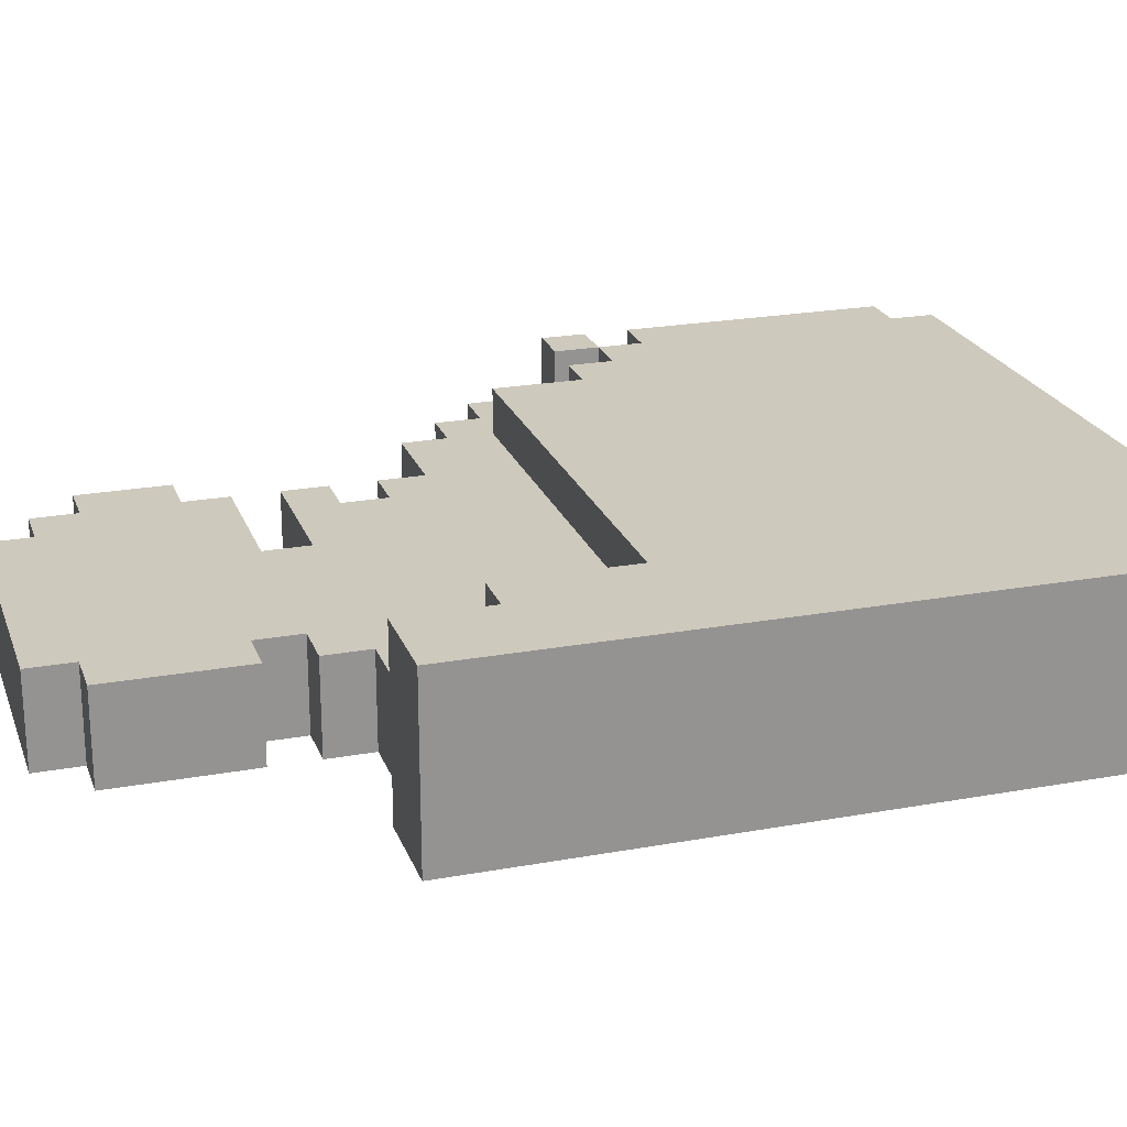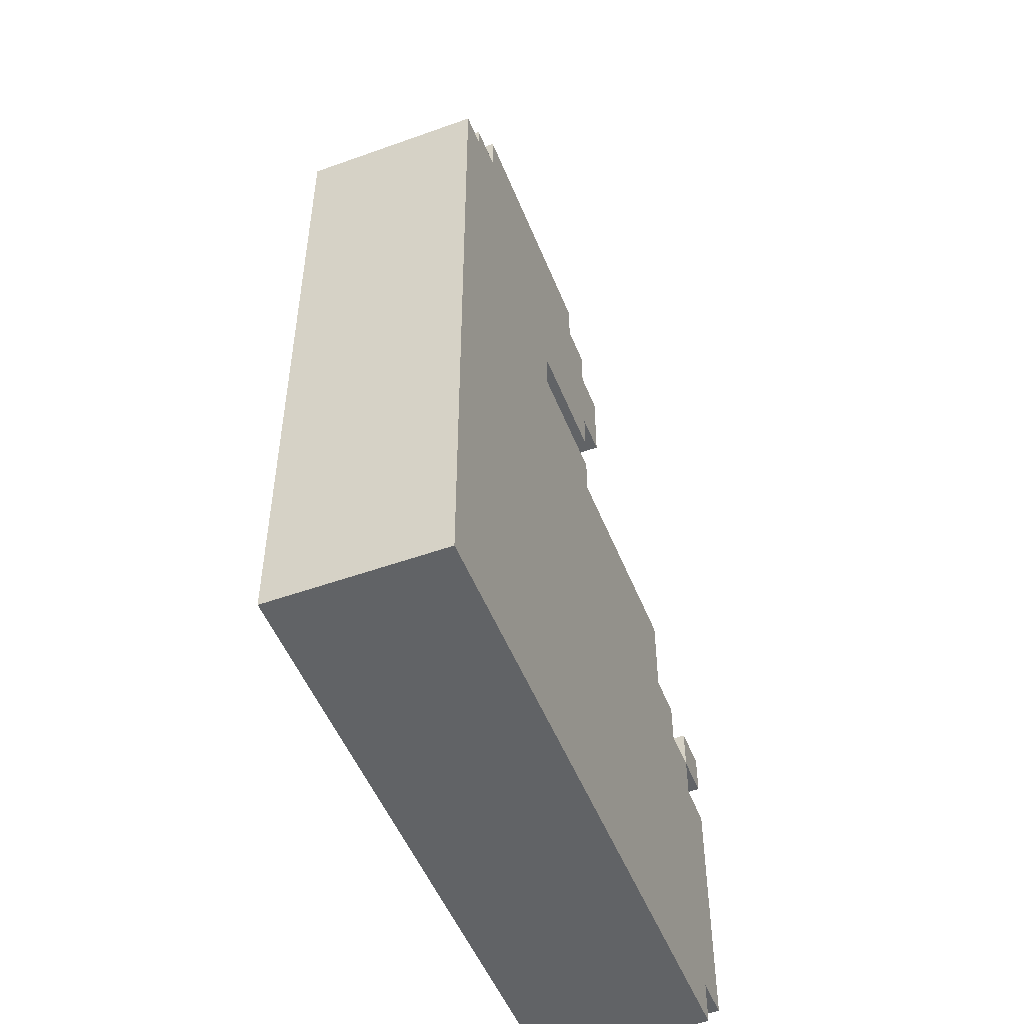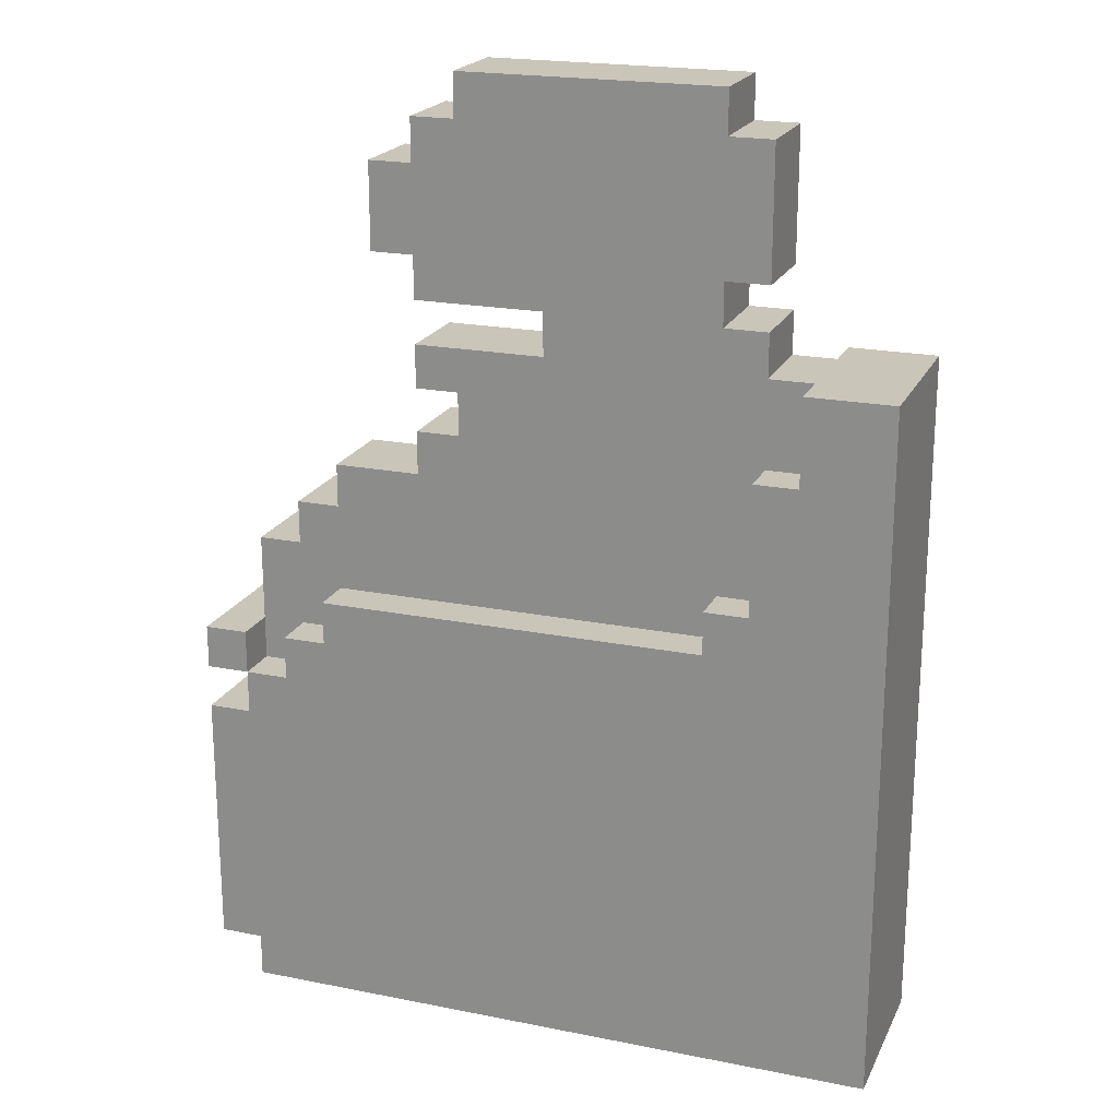
<metadata>
{"format":"obj","ext":"obj","renderer":"f3d","projection":"perspective","resolution":1024,"background":"white","views":[{"elev":22.6,"azim":-107.4,"up":"+Z"},{"elev":-50.8,"azim":-68.6,"up":"+Y"},{"elev":20.6,"azim":-160.1,"up":"+Y"}]}
</metadata>
<code>
o
v 0 2 0
v 0 2 -0.4
v 0 3.5 0
v 0 3.5 -0.4
v 0 3.6 0
v 0 3.6 -0.4
v 0.3 3.6 -0.1
v 0.3 3.6 -0.3
v 0.3 3.7 -0.1
v 0.3 3.7 -0.3
v 0.3 3.8 -0.1
v 0.3 3.8 -0.3
v 0.3 4.1 -0.1
v 0.3 4.1 -0.3
v 0.4 3.7 -0.1
v 0.4 3.7 -0.3
v 0.4 3.8 -0.1
v 0.4 3.8 -0.3
v 0.4 4.1 -0.1
v 0.4 4.1 -0.3
v 0.4 4.2 -0.1
v 0.4 4.2 -0.3
v 1.5 2.8 0
v 1.5 2.8 -0.1
v 1.5 2.8 -0.3
v 1.5 2.8 -0.4
v 1.5 2.9 0
v 1.5 2.9 -0.1
v 1.5 2.9 -0.3
v 1.5 2.9 -0.4
v 0.2 3.4 0
v 0.2 3.4 -0.1
v 0.2 3.4 -0.3
v 0.2 3.4 -0.4
v 0.2 3.5 0
v 0.2 3.5 -0.1
v 0.2 3.5 -0.3
v 0.2 3.5 -0.4
v 0.2 3.6 0
v 0.2 3.6 -0.1
v 0.2 3.6 -0.3
v 0.2 3.6 -0.4
v 0.3 3.1 0
v 0.3 3.1 -0.1
v 0.3 3.1 -0.3
v 0.3 3.1 -0.4
v 0.3 3.2 0
v 0.3 3.2 -0.1
v 0.3 3.2 -0.3
v 0.3 3.2 -0.4
v 0.3 3.4 0
v 0.3 3.4 -0.1
v 0.3 3.4 -0.3
v 0.3 3.4 -0.4
v 0.4 3 -0.3
v 0.4 3 -0.4
v 0.4 3.1 -0.3
v 0.4 3.1 -0.4
v 0.8 3.6 -0.1
v 0.8 3.6 -0.3
v 0.8 3.7 -0.1
v 0.8 3.7 -0.3
v 1 3.4 -0.1
v 1 3.4 -0.3
v 1 3.5 -0.1
v 1 3.5 -0.3
v 1 4.1 -0.1
v 1 4.1 -0.3
v 1 4.2 -0.1
v 1 4.2 -0.3
v 1.1 3.3 -0.1
v 1.1 3.3 -0.3
v 1.1 3.4 -0.1
v 1.1 3.4 -0.3
v 1.1 3.5 -0.1
v 1.1 3.5 -0.3
v 1.1 3.6 -0.1
v 1.1 3.6 -0.3
v 1.1 3.7 -0.1
v 1.1 3.7 -0.3
v 1.1 3.8 -0.1
v 1.1 3.8 -0.3
v 1.1 4 -0.1
v 1.1 4 -0.3
v 1.1 4.1 -0.1
v 1.1 4.1 -0.3
v 1.2 3.8 -0.1
v 1.2 3.8 -0.3
v 1.2 3.9 -0.1
v 1.2 3.9 -0.3
v 1.2 4 -0.1
v 1.2 4 -0.3
v 1.3 2.9 0
v 1.3 2.9 -0.1
v 1.3 2.9 -0.3
v 1.3 2.9 -0.4
v 1.3 3 0
v 1.3 3 -0.1
v 1.3 3 -0.3
v 1.3 3 -0.4
v 1.3 3.1 0
v 1.3 3.1 -0.1
v 1.3 3.2 -0.1
v 1.3 3.2 -0.3
v 1.3 3.3 -0.1
v 1.3 3.3 -0.3
v 1.4 2.8 0
v 1.4 2.8 -0.1
v 1.4 2.8 -0.3
v 1.4 2.8 -0.4
v 1.4 2.9 0
v 1.4 2.9 -0.1
v 1.4 2.9 -0.3
v 1.4 2.9 -0.4
v 1.4 3.1 -0.1
v 1.4 3.1 -0.3
v 1.4 3.2 -0.1
v 1.4 3.2 -0.3
v 1.5 2 0
v 1.5 2 -0.4
v 1.5 2.1 0
v 1.5 2.1 -0.4
v 1.5 2.7 0
v 1.5 2.7 -0.4
v 1.5 2.8 0
v 1.5 2.8 -0.4
v 1.5 2.9 -0.1
v 1.5 2.9 -0.3
v 1.5 3.1 -0.1
v 1.5 3.1 -0.3
v 1.6 2.1 0
v 1.6 2.1 -0.4
v 1.6 2.7 0
v 1.6 2.7 -0.4
v 1.6 2.8 0
v 1.6 2.8 -0.4
v 1.6 2.9 0
v 1.6 2.9 -0.4
v 0 2 0
v 0 3.5 0
v 0 3.6 0
v 0.1 2.2 0
v 0.1 2.9 0
v 0.2 2.1 0
v 0.2 2.2 0
v 0.2 2.9 0
v 0.2 3 0
v 0.2 3.2 0
v 0.2 3.4 0
v 0.2 3.5 0
v 0.2 3.6 0
v 0.3 3.1 0
v 0.3 3.2 0
v 0.3 3.4 0
v 0.4 3 0
v 0.4 3.1 0
v 1.3 2.2 0
v 1.3 2.3 0
v 1.3 2.7 0
v 1.3 2.9 0
v 1.3 3 0
v 1.3 3.1 0
v 1.4 2.1 0
v 1.4 2.2 0
v 1.4 2.3 0
v 1.4 2.7 0
v 1.4 2.8 0
v 1.4 2.9 0
v 1.5 2 0
v 1.5 2.1 0
v 1.5 2.2 0
v 1.5 2.7 0
v 1.5 2.8 0
v 1.5 2.9 0
v 1.6 2.1 0
v 1.6 2.7 0
v 1.6 2.8 0
v 1.6 2.9 0
v 0.2 3.4 -0.1
v 0.2 3.5 -0.1
v 0.2 3.6 -0.1
v 0.3 3.1 -0.1
v 0.3 3.2 -0.1
v 0.3 3.4 -0.1
v 0.3 3.6 -0.1
v 0.3 3.7 -0.1
v 0.3 3.8 -0.1
v 0.3 4.1 -0.1
v 0.4 3.1 -0.1
v 0.4 3.7 -0.1
v 0.4 3.8 -0.1
v 0.4 4.1 -0.1
v 0.4 4.2 -0.1
v 0.5 3.6 -0.1
v 0.5 3.7 -0.1
v 0.5 3.8 -0.1
v 0.5 3.9 -0.1
v 0.6 3.8 -0.1
v 0.6 3.9 -0.1
v 0.7 3.3 -0.1
v 0.7 3.4 -0.1
v 0.7 3.5 -0.1
v 0.7 3.6 -0.1
v 0.7 3.8 -0.1
v 0.7 4.1 -0.1
v 0.8 3.6 -0.1
v 0.8 3.7 -0.1
v 0.8 3.9 -0.1
v 0.8 4 -0.1
v 1 3.4 -0.1
v 1 3.5 -0.1
v 1 3.8 -0.1
v 1 3.9 -0.1
v 1 4 -0.1
v 1 4.1 -0.1
v 1 4.2 -0.1
v 1.1 3.3 -0.1
v 1.1 3.4 -0.1
v 1.1 3.5 -0.1
v 1.1 3.6 -0.1
v 1.1 3.7 -0.1
v 1.1 3.8 -0.1
v 1.1 4 -0.1
v 1.1 4.1 -0.1
v 1.2 3.8 -0.1
v 1.2 3.9 -0.1
v 1.2 4 -0.1
v 1.3 2.9 -0.1
v 1.3 3 -0.1
v 1.3 3.1 -0.1
v 1.3 3.2 -0.1
v 1.3 3.3 -0.1
v 1.4 2.8 -0.1
v 1.4 2.9 -0.1
v 1.4 3.1 -0.1
v 1.4 3.2 -0.1
v 1.5 2.8 -0.1
v 1.5 2.9 -0.1
v 1.5 3.1 -0.1
v 0.2 3.4 -0.3
v 0.2 3.5 -0.3
v 0.2 3.6 -0.3
v 0.3 3.1 -0.3
v 0.3 3.2 -0.3
v 0.3 3.4 -0.3
v 0.3 3.6 -0.3
v 0.3 3.7 -0.3
v 0.3 3.8 -0.3
v 0.3 4.1 -0.3
v 0.4 3 -0.3
v 0.4 3.1 -0.3
v 0.4 3.7 -0.3
v 0.4 3.8 -0.3
v 0.4 4.1 -0.3
v 0.4 4.2 -0.3
v 0.5 3.6 -0.3
v 0.5 3.7 -0.3
v 0.5 3.8 -0.3
v 0.5 3.9 -0.3
v 0.6 3.8 -0.3
v 0.6 3.9 -0.3
v 0.7 3.3 -0.3
v 0.7 3.4 -0.3
v 0.7 3.5 -0.3
v 0.7 3.6 -0.3
v 0.7 3.8 -0.3
v 0.7 4.1 -0.3
v 0.8 3.6 -0.3
v 0.8 3.7 -0.3
v 0.8 3.9 -0.3
v 0.8 4 -0.3
v 1 3.4 -0.3
v 1 3.5 -0.3
v 1 3.8 -0.3
v 1 3.9 -0.3
v 1 4 -0.3
v 1 4.1 -0.3
v 1 4.2 -0.3
v 1.1 3.3 -0.3
v 1.1 3.4 -0.3
v 1.1 3.5 -0.3
v 1.1 3.6 -0.3
v 1.1 3.7 -0.3
v 1.1 3.8 -0.3
v 1.1 4 -0.3
v 1.1 4.1 -0.3
v 1.2 3.8 -0.3
v 1.2 3.9 -0.3
v 1.2 4 -0.3
v 1.3 2.9 -0.3
v 1.3 3 -0.3
v 1.3 3.1 -0.3
v 1.3 3.2 -0.3
v 1.3 3.3 -0.3
v 1.4 2.8 -0.3
v 1.4 2.9 -0.3
v 1.4 3.1 -0.3
v 1.4 3.2 -0.3
v 1.5 2.8 -0.3
v 1.5 2.9 -0.3
v 1.5 3.1 -0.3
v 0 2 -0.4
v 0 3.5 -0.4
v 0 3.6 -0.4
v 0.1 2.2 -0.4
v 0.1 2.9 -0.4
v 0.2 2.1 -0.4
v 0.2 2.2 -0.4
v 0.2 2.9 -0.4
v 0.2 3 -0.4
v 0.2 3.2 -0.4
v 0.2 3.4 -0.4
v 0.2 3.5 -0.4
v 0.2 3.6 -0.4
v 0.3 3.1 -0.4
v 0.3 3.2 -0.4
v 0.3 3.4 -0.4
v 0.4 3 -0.4
v 0.4 3.1 -0.4
v 1.3 2.2 -0.4
v 1.3 2.3 -0.4
v 1.3 2.7 -0.4
v 1.3 2.9 -0.4
v 1.3 3 -0.4
v 1.4 2.1 -0.4
v 1.4 2.2 -0.4
v 1.4 2.3 -0.4
v 1.4 2.7 -0.4
v 1.4 2.8 -0.4
v 1.4 2.9 -0.4
v 1.5 2 -0.4
v 1.5 2.1 -0.4
v 1.5 2.2 -0.4
v 1.5 2.7 -0.4
v 1.5 2.8 -0.4
v 1.5 2.9 -0.4
v 1.6 2.1 -0.4
v 1.6 2.7 -0.4
v 1.6 2.8 -0.4
v 1.6 2.9 -0.4
v 0 2 0
v 1.5 2 0
v 0 2 -0.4
v 1.5 2 -0.4
v 1.5 2.1 0
v 1.6 2.1 0
v 1.5 2.1 -0.4
v 1.6 2.1 -0.4
v 1.5 2.8 0
v 1.6 2.8 0
v 1.5 2.8 -0.4
v 1.6 2.8 -0.4
v 1 3.5 -0.1
v 1.1 3.5 -0.1
v 1 3.5 -0.3
v 1.1 3.5 -0.3
v 0.8 3.7 -0.1
v 1.1 3.7 -0.1
v 0.8 3.7 -0.3
v 1.1 3.7 -0.3
v 0.3 3.8 -0.1
v 0.4 3.8 -0.1
v 1.1 3.8 -0.1
v 1.2 3.8 -0.1
v 0.3 3.8 -0.3
v 0.4 3.8 -0.3
v 1.1 3.8 -0.3
v 1.2 3.8 -0.3
v 1.5 2.7 0
v 1.6 2.7 0
v 1.5 2.7 -0.4
v 1.6 2.7 -0.4
v 1.4 2.8 0
v 1.5 2.8 0
v 1.4 2.8 -0.1
v 1.5 2.8 -0.1
v 1.4 2.8 -0.3
v 1.5 2.8 -0.3
v 1.4 2.8 -0.4
v 1.5 2.8 -0.4
v 1.3 2.9 0
v 1.4 2.9 0
v 1.5 2.9 0
v 1.6 2.9 0
v 1.3 2.9 -0.1
v 1.4 2.9 -0.1
v 1.5 2.9 -0.1
v 1.3 2.9 -0.3
v 1.4 2.9 -0.3
v 1.5 2.9 -0.3
v 1.3 2.9 -0.4
v 1.4 2.9 -0.4
v 1.5 2.9 -0.4
v 1.6 2.9 -0.4
v 0.4 3 -0.3
v 1.3 3 -0.3
v 0.4 3 -0.4
v 1.3 3 -0.4
v 0.3 3.1 0
v 0.4 3.1 0
v 1.3 3.1 0
v 0.3 3.1 -0.1
v 0.4 3.1 -0.1
v 1.3 3.1 -0.1
v 1.4 3.1 -0.1
v 1.5 3.1 -0.1
v 0.3 3.1 -0.3
v 0.4 3.1 -0.3
v 1.4 3.1 -0.3
v 1.5 3.1 -0.3
v 0.3 3.1 -0.4
v 0.4 3.1 -0.4
v 1.3 3.2 -0.1
v 1.4 3.2 -0.1
v 1.3 3.2 -0.3
v 1.4 3.2 -0.3
v 1.1 3.3 -0.1
v 1.3 3.3 -0.1
v 1.1 3.3 -0.3
v 1.3 3.3 -0.3
v 0.2 3.4 0
v 0.3 3.4 0
v 0.2 3.4 -0.1
v 0.3 3.4 -0.1
v 1 3.4 -0.1
v 1.1 3.4 -0.1
v 0.2 3.4 -0.3
v 0.3 3.4 -0.3
v 1 3.4 -0.3
v 1.1 3.4 -0.3
v 0.2 3.4 -0.4
v 0.3 3.4 -0.4
v 0 3.6 0
v 0.2 3.6 0
v 0.2 3.6 -0.1
v 0.3 3.6 -0.1
v 0.8 3.6 -0.1
v 1.1 3.6 -0.1
v 0.2 3.6 -0.3
v 0.3 3.6 -0.3
v 0.8 3.6 -0.3
v 1.1 3.6 -0.3
v 0 3.6 -0.4
v 0.2 3.6 -0.4
v 0.3 3.7 -0.1
v 0.4 3.7 -0.1
v 0.3 3.7 -0.3
v 0.4 3.7 -0.3
v 1.1 4 -0.1
v 1.2 4 -0.1
v 1.1 4 -0.3
v 1.2 4 -0.3
v 0.3 4.1 -0.1
v 0.4 4.1 -0.1
v 1 4.1 -0.1
v 1.1 4.1 -0.1
v 0.3 4.1 -0.3
v 0.4 4.1 -0.3
v 1 4.1 -0.3
v 1.1 4.1 -0.3
v 0.4 4.2 -0.1
v 1 4.2 -0.1
v 0.4 4.2 -0.3
v 1 4.2 -0.3
f 3 2 1
f 4 2 3
f 5 4 3
f 6 4 5
f 9 8 7
f 10 8 9
f 13 12 11
f 14 12 13
f 17 16 15
f 18 16 17
f 21 20 19
f 22 20 21
f 27 24 23
f 28 24 27
f 29 26 25
f 30 26 29
f 31 32 35
f 35 32 36
f 33 34 37
f 37 34 38
f 35 36 39
f 39 36 40
f 37 38 41
f 41 38 42
f 43 44 47
f 47 44 48
f 45 46 49
f 49 46 50
f 47 48 51
f 51 48 52
f 49 50 53
f 53 50 54
f 55 56 57
f 57 56 58
f 59 60 61
f 61 60 62
f 63 64 65
f 65 64 66
f 67 68 69
f 69 68 70
f 71 72 73
f 73 72 74
f 75 76 77
f 77 76 78
f 79 80 81
f 81 80 82
f 83 84 85
f 85 84 86
f 87 88 89
f 89 88 90
f 89 90 91
f 91 90 92
f 93 94 97
f 97 94 98
f 95 96 99
f 99 96 100
f 97 98 101
f 101 98 102
f 103 104 105
f 105 104 106
f 107 108 111
f 111 108 112
f 109 110 113
f 113 110 114
f 115 116 117
f 117 116 118
f 119 120 121
f 121 120 122
f 123 124 125
f 125 124 126
f 127 128 129
f 129 128 130
f 131 132 133
f 133 132 134
f 135 136 137
f 137 136 138
f 142 140 139
f 143 140 142
f 144 142 139
f 145 143 142
f 145 142 144
f 146 140 143
f 146 143 145
f 147 140 146
f 148 140 147
f 149 140 148
f 150 141 140
f 150 140 149
f 151 141 150
f 152 148 147
f 153 149 148
f 153 148 152
f 154 149 153
f 155 152 147
f 155 147 146
f 156 152 155
f 157 145 144
f 157 146 145
f 158 146 157
f 159 146 158
f 160 155 146
f 160 146 159
f 161 156 155
f 161 155 160
f 162 156 161
f 163 144 139
f 163 157 144
f 163 158 157
f 164 158 163
f 165 159 158
f 165 158 164
f 166 160 159
f 166 159 165
f 167 160 166
f 168 160 167
f 169 164 163
f 169 163 139
f 170 164 169
f 171 165 164
f 171 164 170
f 171 166 165
f 172 167 166
f 172 166 171
f 173 167 172
f 175 171 170
f 175 172 171
f 176 172 175
f 177 174 173
f 178 174 177
f 184 180 179
f 184 181 180
f 185 181 184
f 189 183 182
f 189 184 183
f 189 186 185
f 189 185 184
f 190 186 189
f 191 188 187
f 192 188 191
f 194 190 189
f 195 191 190
f 195 190 194
f 196 192 191
f 196 191 195
f 197 192 196
f 198 195 194
f 198 196 195
f 198 197 196
f 199 192 197
f 199 197 198
f 200 194 189
f 201 194 200
f 202 194 201
f 203 198 194
f 203 194 202
f 204 199 198
f 204 198 203
f 205 193 192
f 205 199 204
f 205 192 199
f 206 204 203
f 206 203 202
f 206 205 204
f 207 205 206
f 208 205 207
f 209 205 208
f 210 201 200
f 210 202 201
f 211 206 202
f 211 202 210
f 212 208 207
f 213 209 208
f 213 208 212
f 214 205 209
f 214 209 213
f 215 193 205
f 215 205 214
f 216 193 215
f 217 200 189
f 217 210 200
f 218 210 217
f 219 206 211
f 220 206 219
f 221 212 207
f 222 213 212
f 222 212 221
f 223 214 213
f 223 215 214
f 224 215 223
f 225 213 222
f 226 223 213
f 226 213 225
f 227 223 226
f 230 217 189
f 231 217 230
f 232 217 231
f 234 229 228
f 234 230 229
f 234 231 230
f 235 231 234
f 236 231 235
f 237 234 233
f 237 235 234
f 238 235 237
f 239 235 238
f 240 241 245
f 241 242 245
f 245 242 246
f 243 244 251
f 244 245 251
f 246 247 251
f 245 246 251
f 251 247 252
f 248 249 253
f 253 249 254
f 251 252 256
f 252 253 257
f 256 252 257
f 253 254 258
f 257 253 258
f 258 254 259
f 256 257 260
f 257 258 260
f 258 259 260
f 259 254 261
f 260 259 261
f 251 256 262
f 262 256 263
f 263 256 264
f 256 260 265
f 264 256 265
f 260 261 266
f 265 260 266
f 254 255 267
f 266 261 267
f 261 254 267
f 265 266 268
f 264 265 268
f 266 267 268
f 268 267 269
f 269 267 270
f 270 267 271
f 262 263 272
f 263 264 272
f 264 268 273
f 272 264 273
f 269 270 274
f 270 271 275
f 274 270 275
f 271 267 276
f 275 271 276
f 267 255 277
f 276 267 277
f 277 255 278
f 251 262 279
f 262 272 279
f 279 272 280
f 273 268 281
f 281 268 282
f 269 274 283
f 274 275 284
f 283 274 284
f 275 276 285
f 276 277 285
f 285 277 286
f 284 275 287
f 275 285 288
f 287 275 288
f 288 285 289
f 250 251 291
f 251 279 292
f 291 251 292
f 292 279 293
f 293 279 294
f 290 291 296
f 291 292 296
f 292 293 296
f 296 293 297
f 297 293 298
f 295 296 299
f 296 297 299
f 299 297 300
f 300 297 301
f 302 303 305
f 305 303 306
f 302 305 307
f 305 306 308
f 307 305 308
f 306 303 309
f 308 306 309
f 309 303 310
f 310 303 311
f 311 303 312
f 303 304 313
f 312 303 313
f 313 304 314
f 310 311 315
f 311 312 316
f 315 311 316
f 316 312 317
f 310 315 318
f 309 310 318
f 318 315 319
f 307 308 320
f 308 309 320
f 320 309 321
f 321 309 322
f 309 318 323
f 322 309 323
f 323 318 324
f 302 307 325
f 307 320 325
f 320 321 325
f 325 321 326
f 321 322 327
f 326 321 327
f 322 323 328
f 327 322 328
f 328 323 329
f 329 323 330
f 325 326 331
f 302 325 331
f 331 326 332
f 326 327 333
f 332 326 333
f 327 328 333
f 328 329 334
f 333 328 334
f 334 329 335
f 332 333 337
f 333 334 337
f 337 334 338
f 335 336 339
f 339 336 340
f 343 342 341
f 344 342 343
f 347 346 345
f 348 346 347
f 351 350 349
f 352 350 351
f 355 354 353
f 356 354 355
f 359 358 357
f 360 358 359
f 365 362 361
f 366 362 365
f 367 364 363
f 368 364 367
f 369 370 371
f 371 370 372
f 373 374 375
f 375 374 376
f 377 378 379
f 379 378 380
f 381 382 385
f 385 382 386
f 383 384 387
f 387 384 390
f 388 389 391
f 391 389 392
f 390 384 393
f 393 384 394
f 395 396 397
f 397 396 398
f 399 400 402
f 400 401 403
f 402 400 403
f 403 401 404
f 405 406 409
f 409 406 410
f 407 408 411
f 411 408 412
f 413 414 415
f 415 414 416
f 417 418 419
f 419 418 420
f 421 422 423
f 423 422 424
f 425 426 429
f 429 426 430
f 427 428 431
f 431 428 432
f 433 434 435
f 433 435 439
f 435 436 439
f 439 436 440
f 437 438 441
f 441 438 442
f 433 439 443
f 443 439 444
f 445 446 447
f 447 446 448
f 449 450 451
f 451 450 452
f 453 454 457
f 457 454 458
f 455 456 459
f 459 456 460
f 461 462 463
f 463 462 464

</code>
